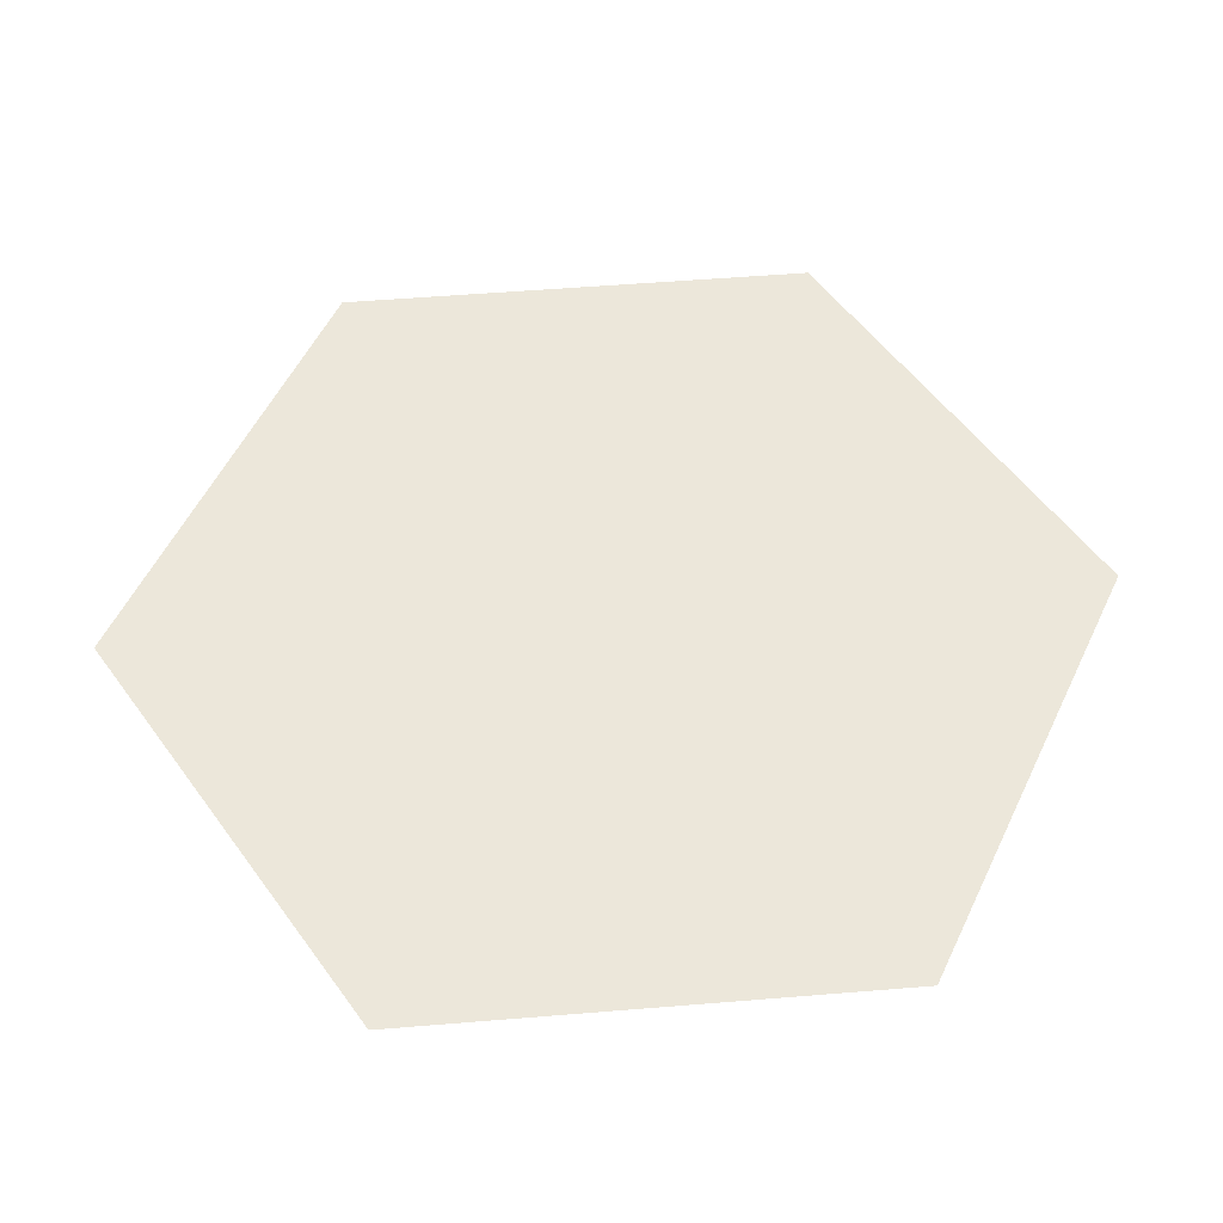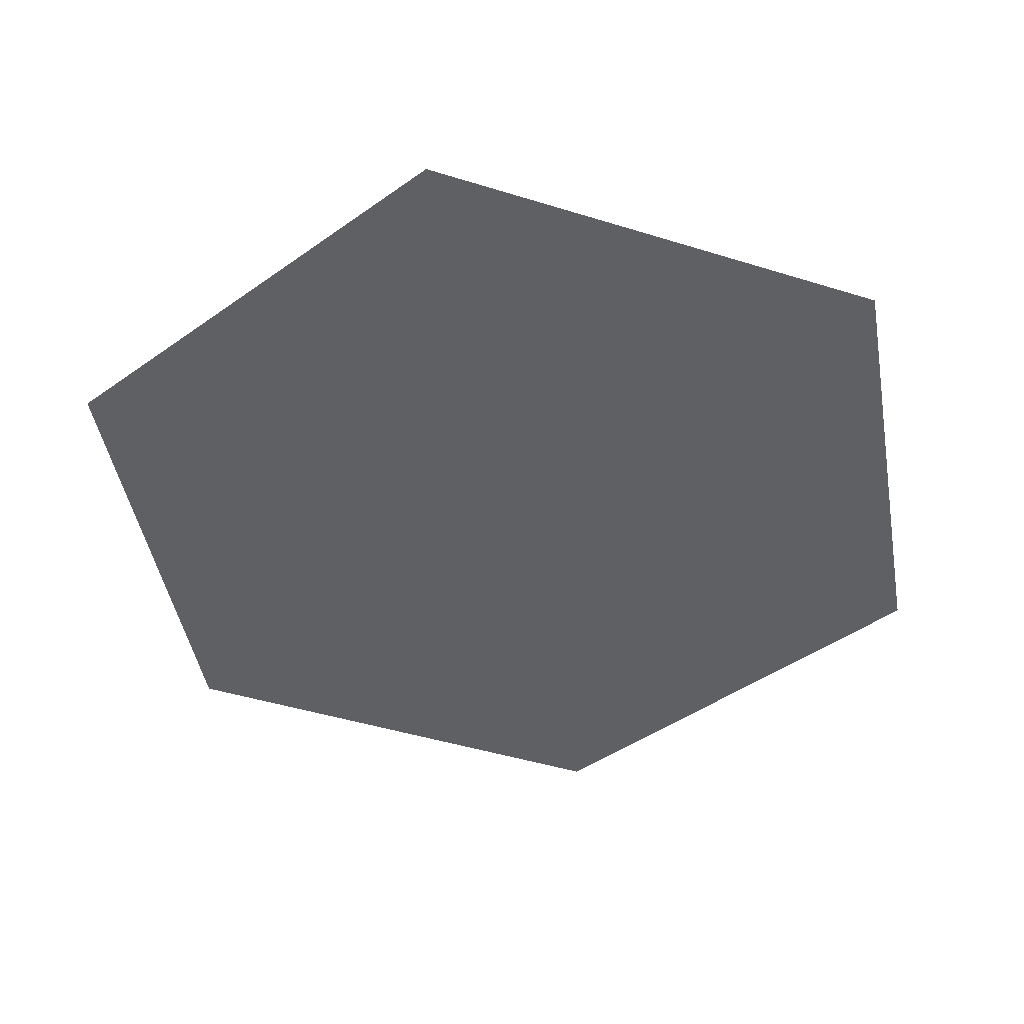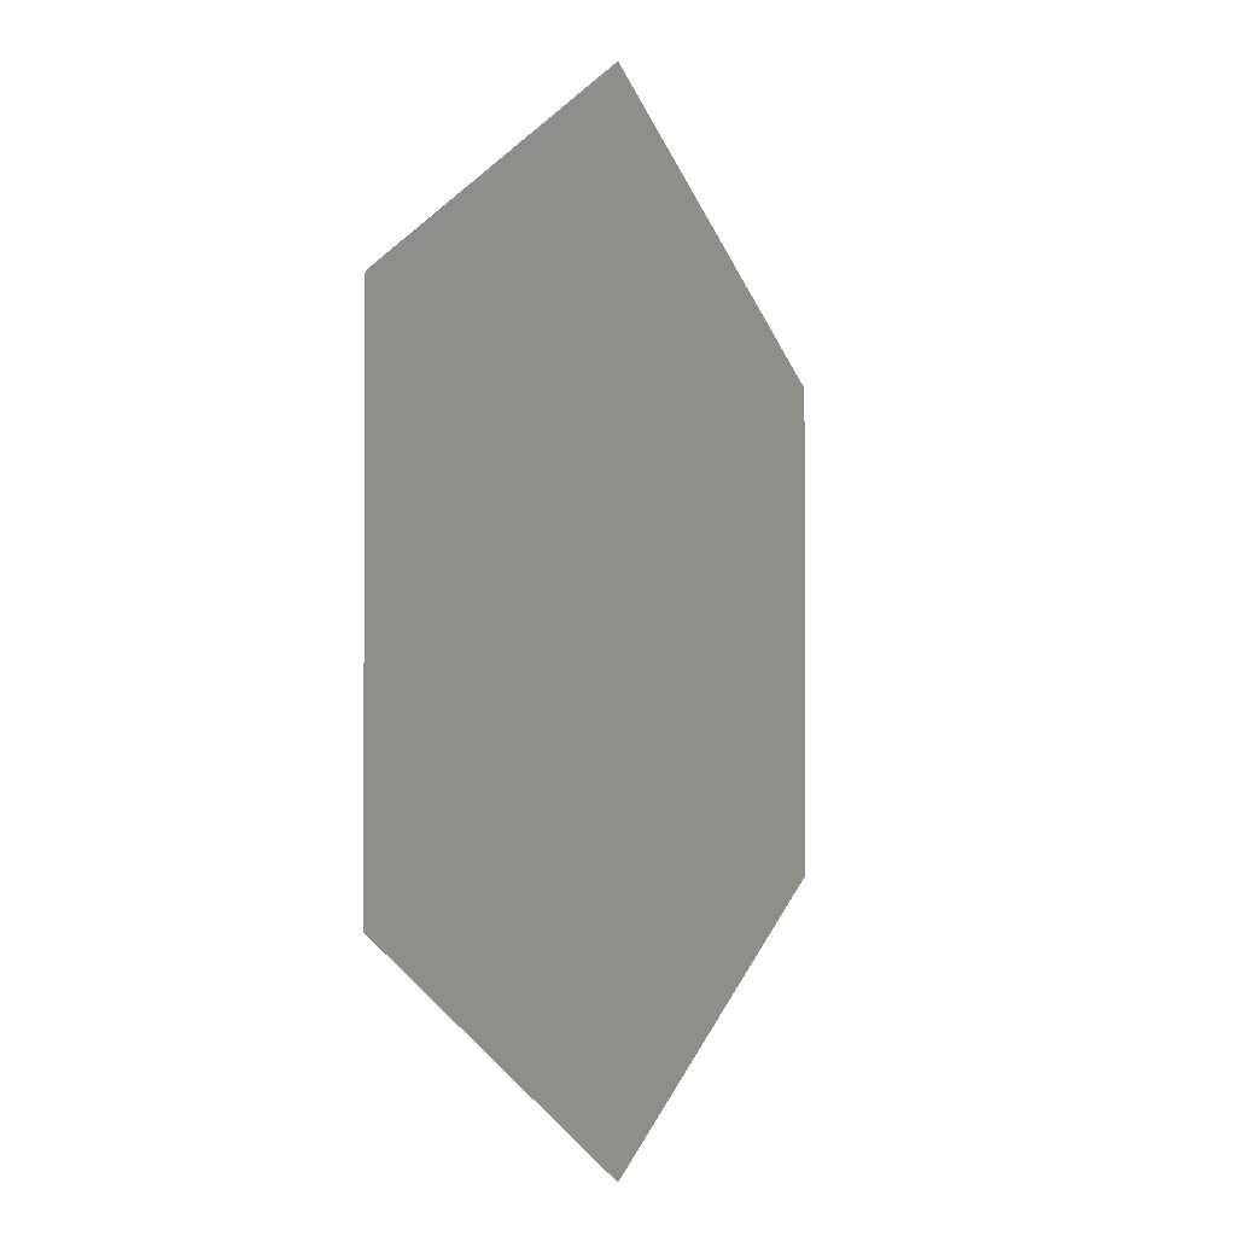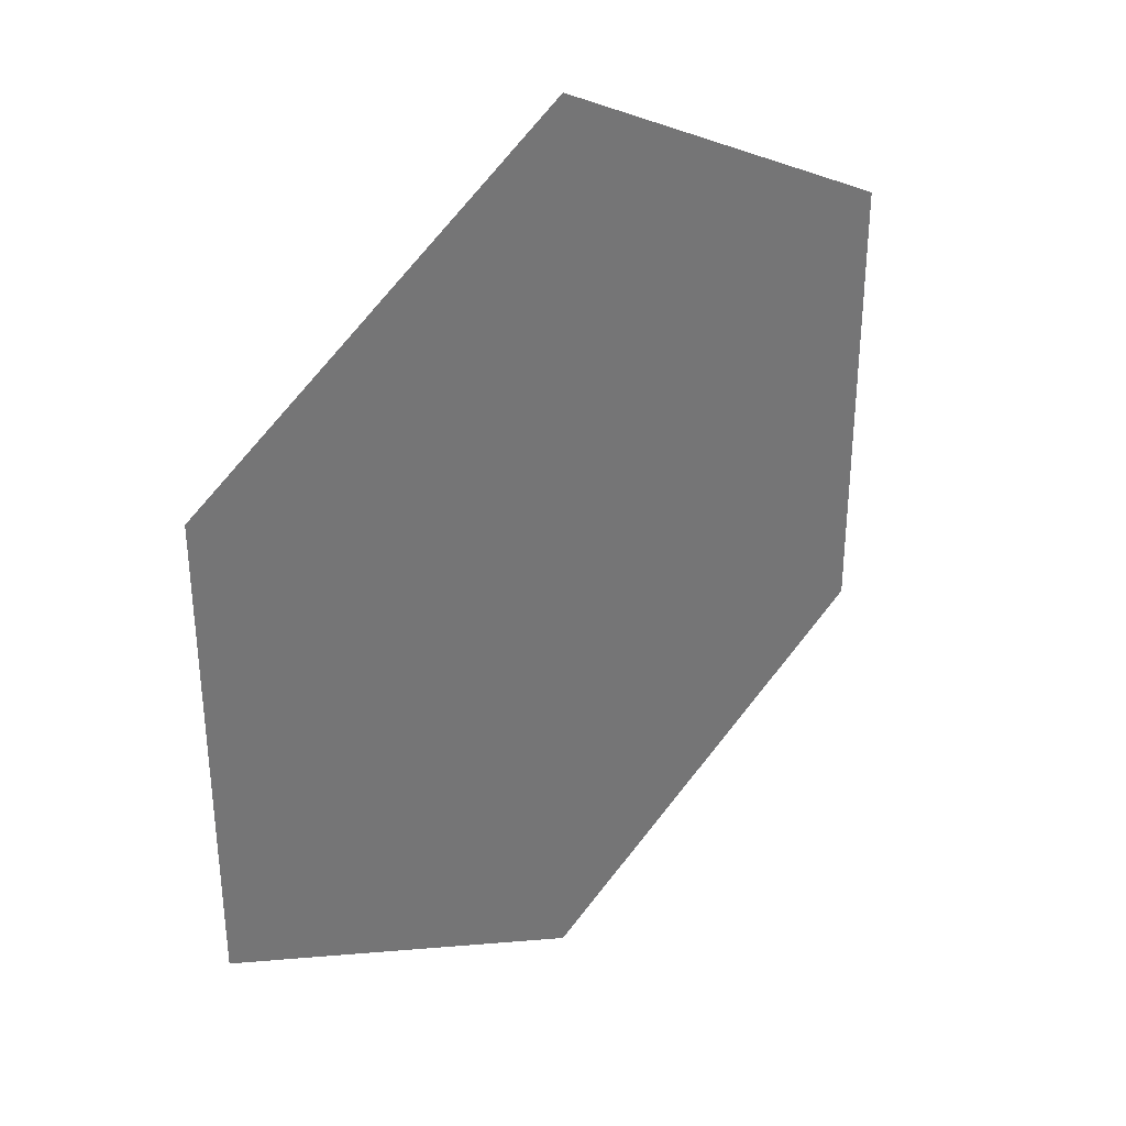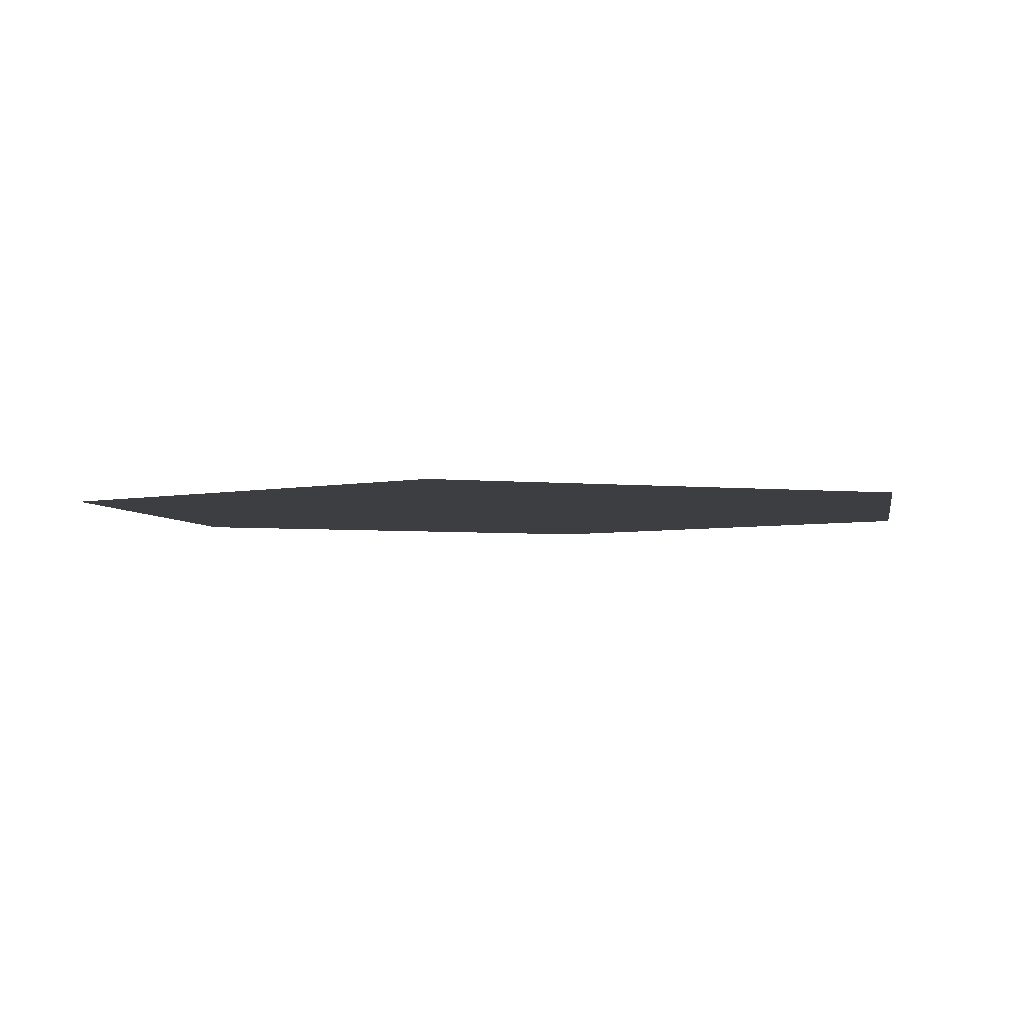
<metadata>
{"format":"obj","ext":"obj","renderer":"f3d","projection":"perspective","resolution":1024,"background":"white","views":[{"elev":53.5,"azim":85.0,"up":"+Y"},{"elev":-44.2,"azim":-50.1,"up":"+Y"},{"elev":-2.0,"azim":116.3,"up":"+Z"},{"elev":35.3,"azim":136.4,"up":"+Z"},{"elev":-3.6,"azim":69.2,"up":"+Y"}]}
</metadata>
<code>
o Cylinder
v 0 -0.3536 0
v 0 -0.3536 -1.5
v 1.299 -0.3536 -0.75
v 1.299 -0.3536 0.75
v -0 -0.3536 1.5
v -1.299 -0.3536 0.75
v -1.299 -0.3536 -0.75
f 1 2 3
f 1 3 4
f 1 4 5
f 1 5 6
f 1 6 7
f 1 7 2

</code>
